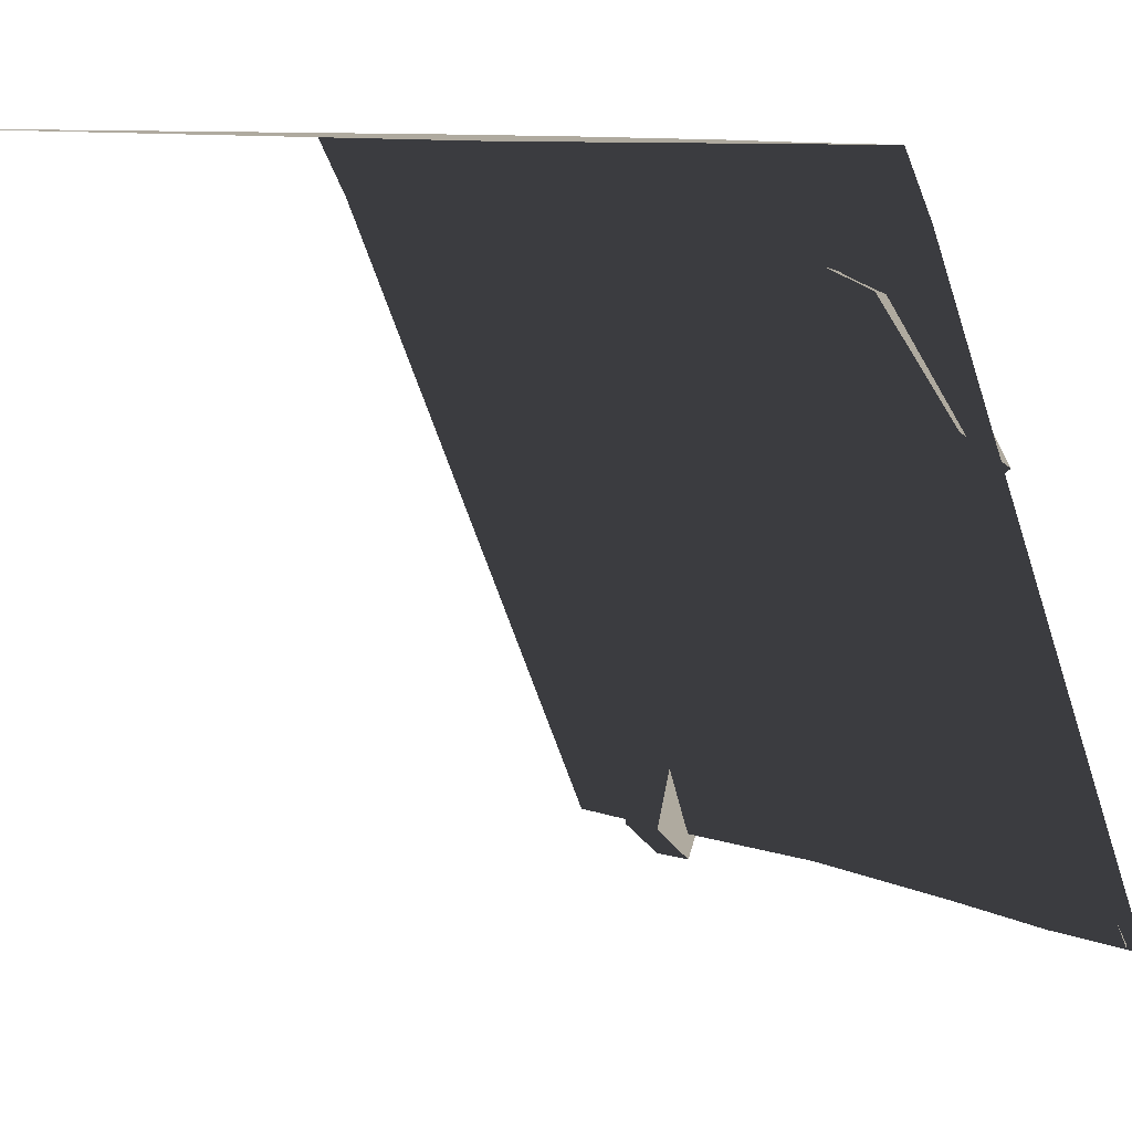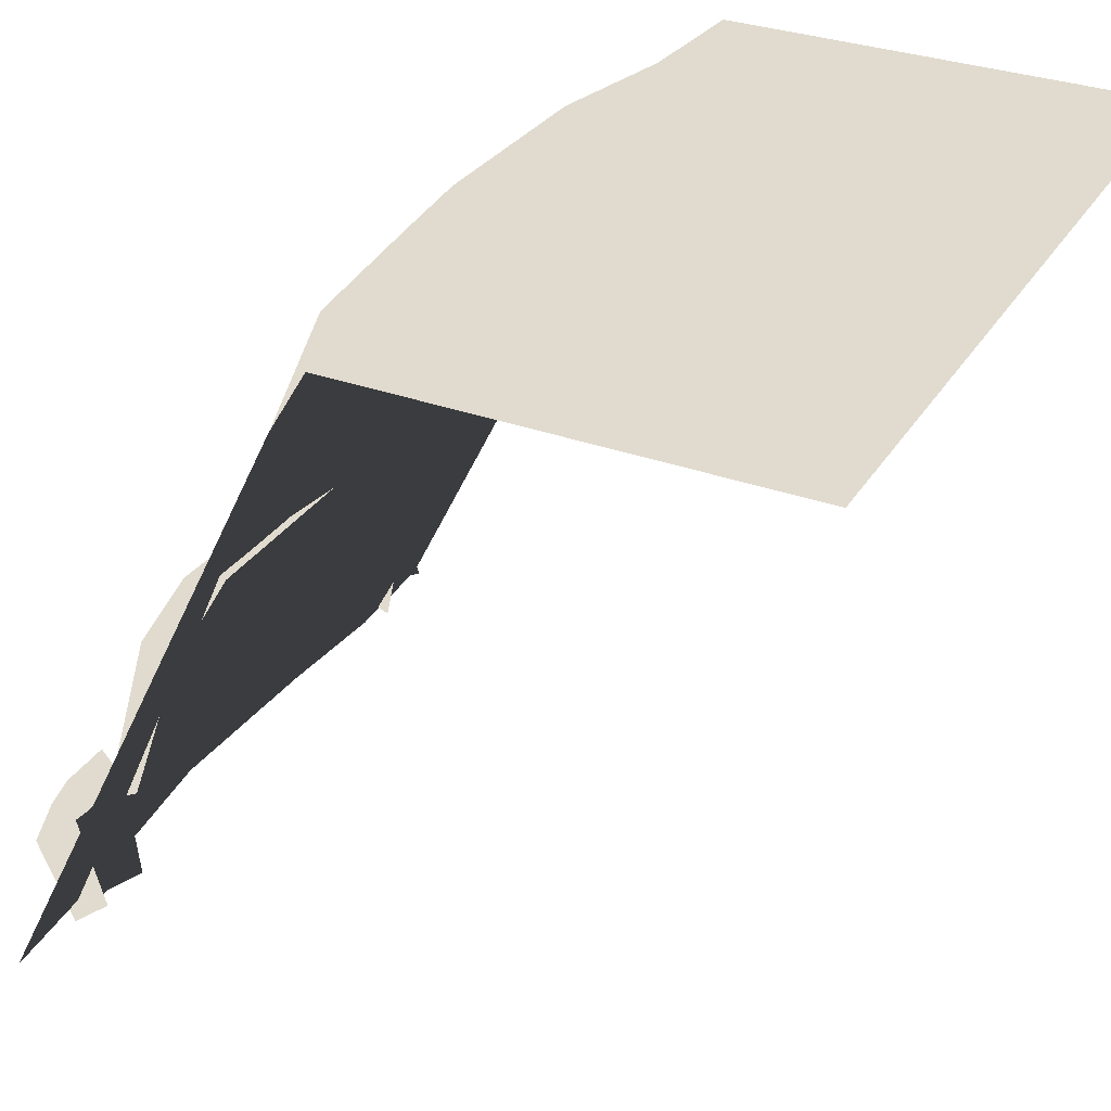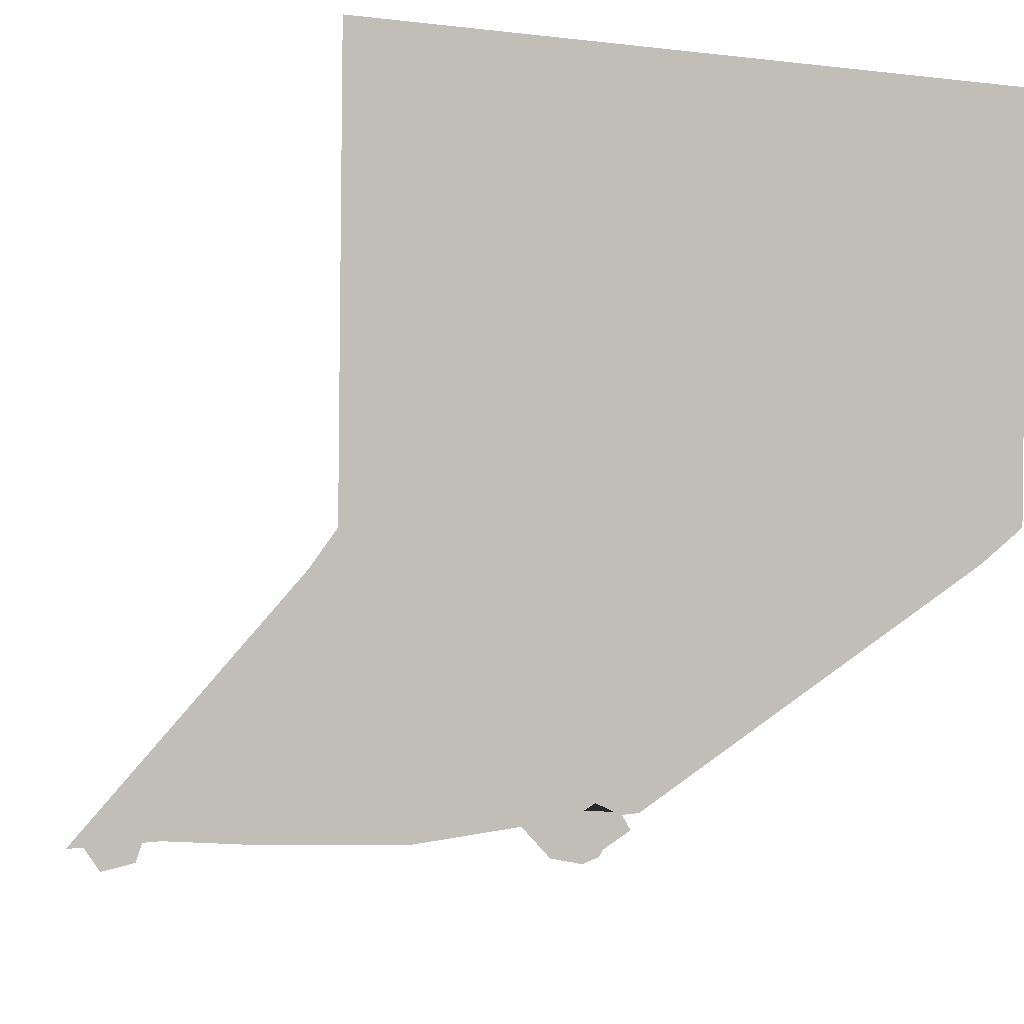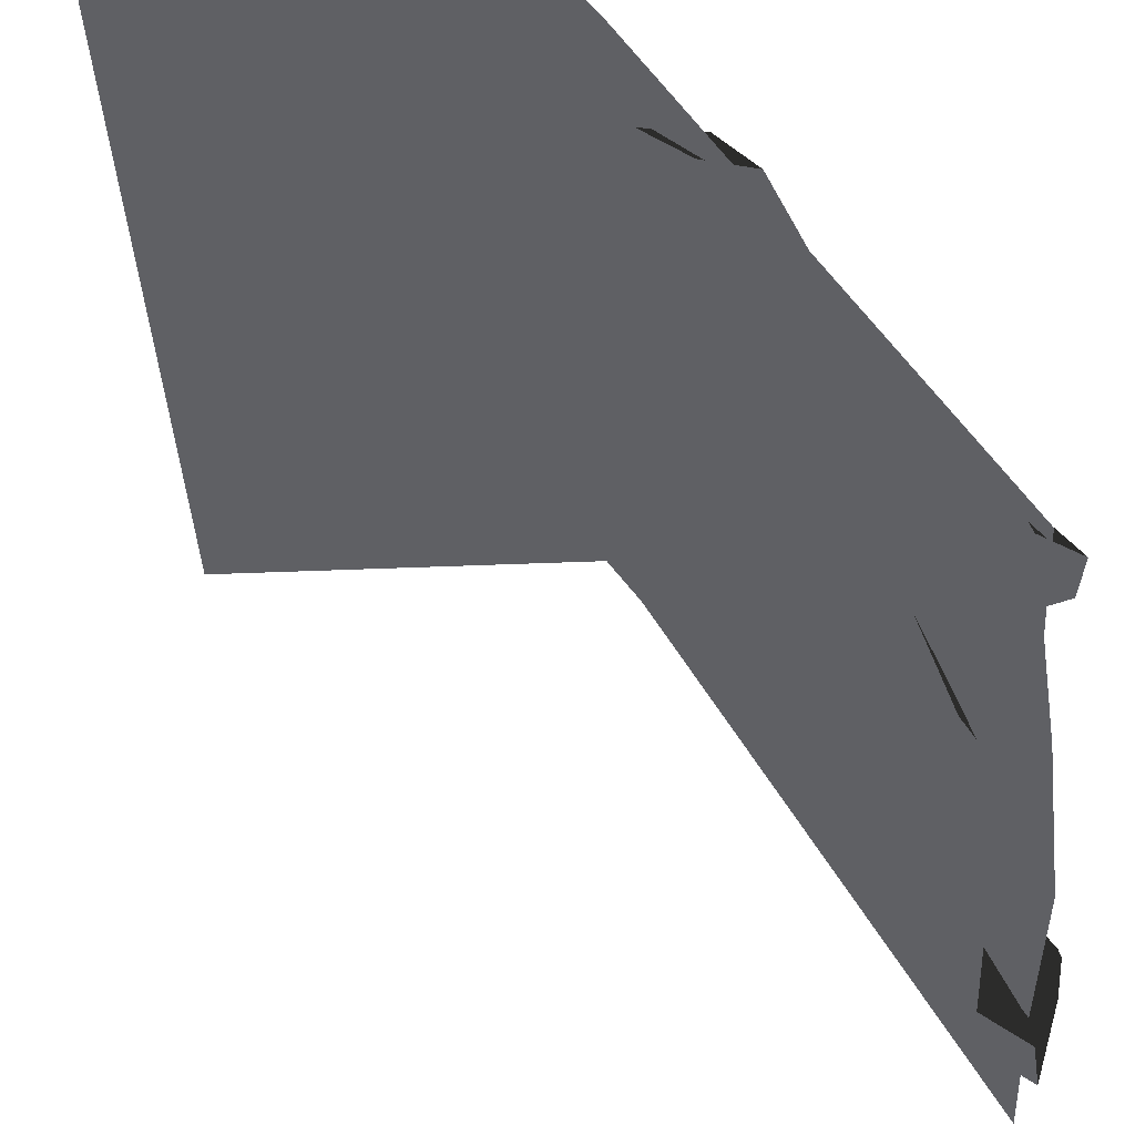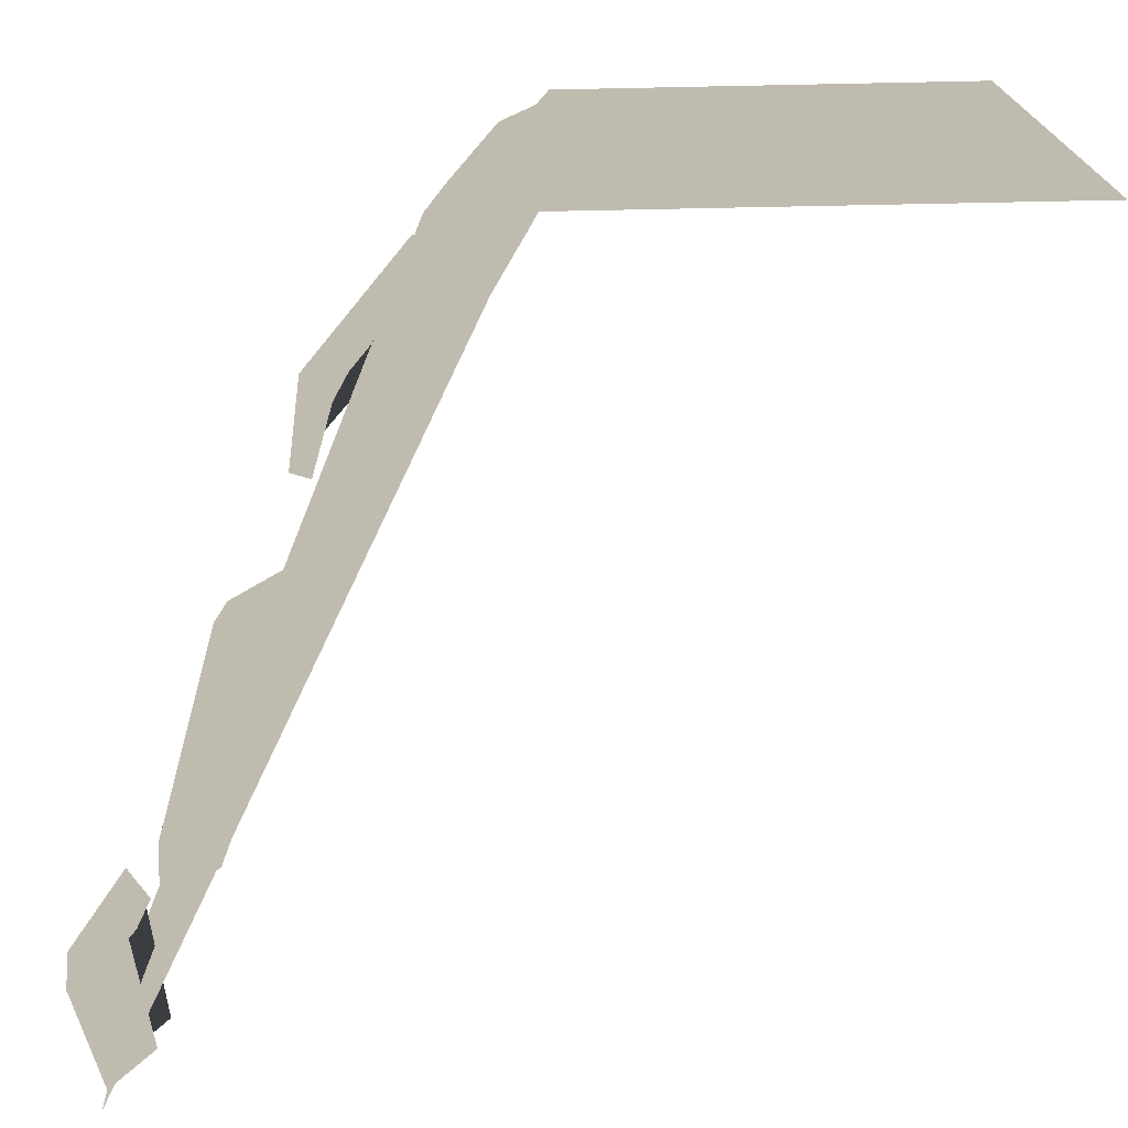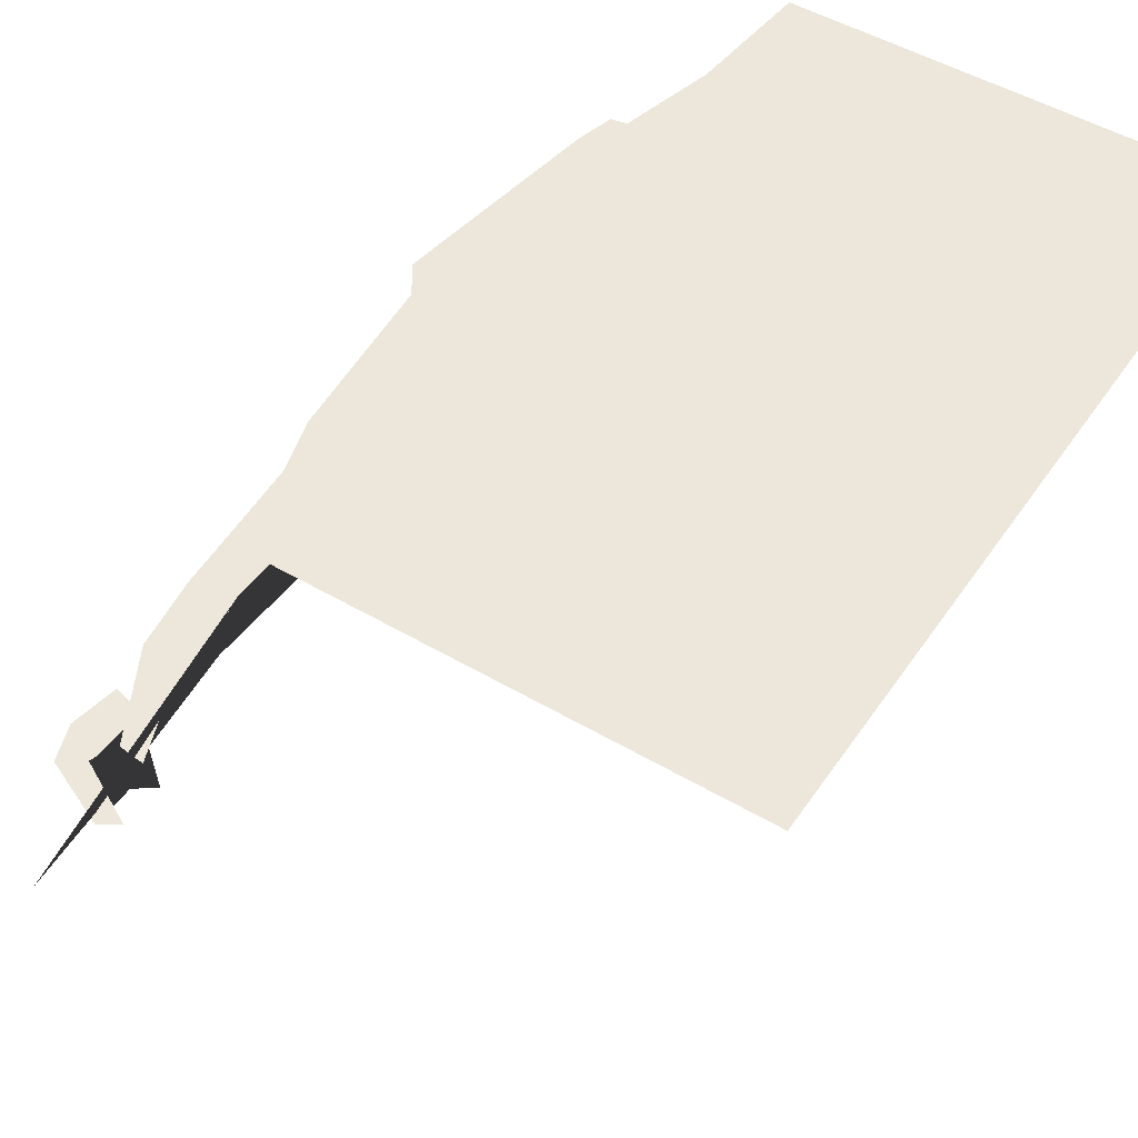
<metadata>
{"format":"obj","ext":"obj","renderer":"f3d","projection":"perspective","resolution":1024,"background":"white","views":[{"elev":9.4,"azim":46.7,"up":"+Y"},{"elev":33.7,"azim":-62.4,"up":"+Y"},{"elev":-0.4,"azim":151.8,"up":"+Z"},{"elev":-45.0,"azim":93.9,"up":"+Y"},{"elev":16.1,"azim":-89.7,"up":"+Y"},{"elev":51.1,"azim":-56.8,"up":"+Y"}]}
</metadata>
<code>
g wall_1_S1
v -0.3697 0.0839 -0.6278
v -0.3231 0.1107 -0.6331
v -0.3759 0.1505 -0.5534
v -0.3626 0.1979 -0.5712
v -0.2919 0.2017 -0.567
v -0.3669 0.1574 -0.5455
v -0.3759 0.1505 -0.5534
v -0.2885 0.1624 -0.5403
v -0.2798 0.1555 -0.5484
v -0.2763 0.08833 -0.6234
v -0.2895 -0.0406 -0.5828
v -0.2921 0.01401 -0.5218
v -0.3231 0.1107 -0.6331
v -0.3626 0.1979 -0.5712
v -0.3759 0.1505 -0.5534
v -0.4993 0.9088 -0.1372
v -0.4993 -0.001948 -0.5708
v -0.2836 -0.001949 -0.5803
v -0.2795 0.9264 -0.2082
v -0.4993 0.9947 -0.08739
v -0.06061 0.9216 -0.2275
v -0.0639 -0.001949 -0.5996
v -0.2791 0.9947 -0.1422
v -0.4993 1.007 0.5035
v 0.05104 1.007 0.5035
v -0.06283 0.9947 -0.1615
v 0.5077 1.007 0.5035
v 0.1895 0.9176 -0.2123
v 0.1897 -0.001948 -0.5843
v 0.3555 -0.001949 -0.5682
v 0.1851 0.9947 -0.1462
v 0.3505 0.9123 -0.1594
v 0.3487 0.9947 -0.103
v 0.5077 0.9947 -0.08739
v 0.5077 0.9088 -0.1372
v 0.5077 -0.001949 -0.5708
v -0.3697 0.0839 -0.6278
v -0.3759 0.1505 -0.5534
v -0.3628 0.008479 -0.5281
v -0.3584 -0.04583 -0.5887
v -0.3231 0.1107 -0.6331
v -0.2895 -0.0406 -0.5828
v 0.4934 0.006179 -0.5539
v 0.4371 0.1301 -0.5439
v 0.4566 0.006179 -0.6077
v 0.4002 0.006179 -0.5977
v 0.3808 0.006179 -0.5439
v 0.04024 0.3941 -0.4994
v -0.3515 0.4494 -0.4412
v -0.3486 0.1756 -0.521
v -0.0338 0.1311 -0.5678
v 0.03812 0.1803 -0.5079
v 0.1117 0.4001 -0.4348
v 0.04024 0.3941 -0.4994
v -0.0338 0.1311 -0.5678
v 0.0301 0.4249 -0.48
v 0.1117 0.4001 -0.4348
v 0.08842 0.4489 -0.4154
v -0.4007 0.4724 -0.3588
v -0.3851 0.24 -0.4451
v -0.3486 0.1756 -0.521
v -0.3515 0.4494 -0.4412
v -0.2793 0.5048 -0.4233
v -0.303 0.5408 -0.3449
v -0.4007 0.4724 -0.3588
v 0.04024 0.3941 -0.4994
v 0.0301 0.4249 -0.48
v -0.2793 0.5048 -0.4233
v -0.3515 0.4494 -0.4412
v 0.0301 0.4249 -0.48
v 0.08842 0.4489 -0.4154
v -0.303 0.5408 -0.3449
v -0.2793 0.5048 -0.4233
v 0.164 0.6821 -0.398
v 0.2923 0.5214 -0.4271
v 0.4807 0.6229 -0.3183
v 0.3985 0.8083 -0.2626
v 0.2119 0.5332 -0.3895
v 0.2923 0.5214 -0.4271
v 0.164 0.6821 -0.398
v 0.08959 0.6632 -0.3501
v 0.1573 0.7042 -0.3791
v 0.08796 0.7011 -0.3294
v 0.3963 0.8283 -0.173
v 0.3985 0.8083 -0.2626
v 0.4807 0.6229 -0.3183
v 0.4652 0.6696 -0.2432
v 0.164 0.6821 -0.398
v 0.3985 0.8083 -0.2626
v 0.3311 0.8284 -0.2642
v 0.1573 0.7042 -0.3791
v 0.3985 0.8083 -0.2626
v 0.3963 0.8283 -0.173
v 0.3099 0.8519 -0.1841
v 0.3311 0.8284 -0.2642
v 0.1573 0.7042 -0.3791
v 0.3311 0.8284 -0.2642
v 0.3099 0.8519 -0.1841
v 0.08796 0.7011 -0.3294
g wall_1_S1_0
f 3 2 1
f 5 2 4
f 5 4 6
f 4 7 6
f 6 8 5
f 9 5 8
f 10 2 5
f 10 5 9
f 10 11 2
f 11 10 9
f 9 12 11
f 15 14 13
f 18 17 16
f 19 18 16
f 19 16 20
f 18 19 21
f 22 18 21
f 23 19 20
f 21 19 23
f 20 24 23
f 23 24 25
f 26 23 25
f 26 21 23
f 25 27 26
f 21 28 22
f 28 21 26
f 28 29 22
f 30 29 28
f 27 31 26
f 31 28 26
f 32 30 28
f 32 28 31
f 31 27 33
f 33 32 31
f 27 34 33
f 33 34 35
f 32 33 35
f 32 35 30
f 35 36 30
f 39 38 37
f 37 40 39
f 37 41 40
f 42 40 41
f 45 44 43
f 46 44 45
f 47 44 46
f 50 49 48
f 51 50 48
f 54 53 52
f 55 54 52
f 57 54 56
f 58 57 56
f 61 60 59
f 62 61 59
f 64 63 62
f 65 64 62
f 68 67 66
f 69 68 66
f 72 71 70
f 73 72 70
f 76 75 74
f 77 76 74
f 80 79 78
f 81 80 78
f 80 81 82
f 81 83 82
f 86 85 84
f 87 86 84
f 90 89 88
f 91 90 88
f 94 93 92
f 95 94 92
f 98 97 96
f 99 98 96

</code>
